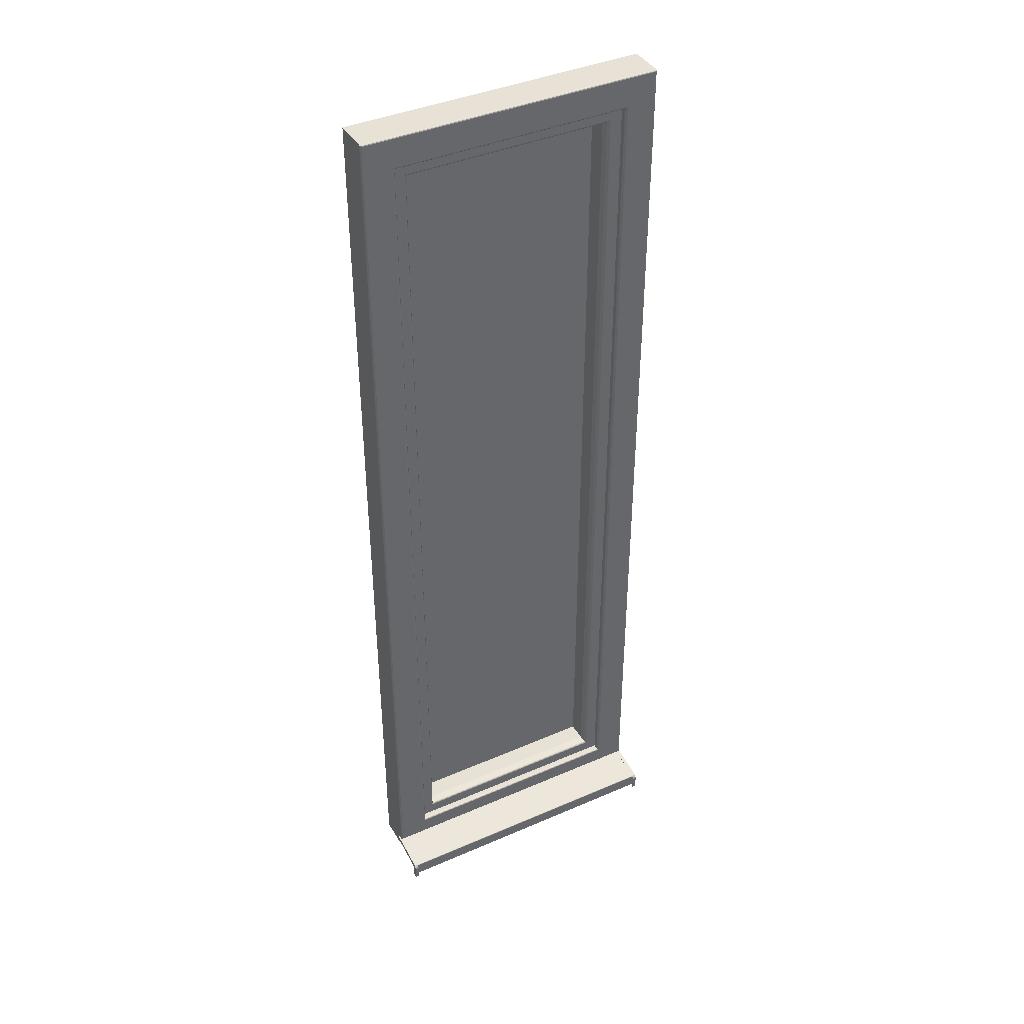
<metadata>
{"format":"obj","ext":"obj","renderer":"f3d","projection":"perspective","resolution":1024,"background":"white","views":[{"elev":40.5,"azim":-28.0,"up":"+Y"}]}
</metadata>
<code>
o Okno_750_terasove__003
v 1.374 0.5506 0.6892
v 1.374 0.5481 0.6892
v 1.375 0.5481 0.6892
v 1.375 0.5506 0.6892
v 1.374 0.5505 0.6883
v 1.374 0.5481 0.6883
v 1.375 0.5505 0.6883
v 1.375 0.5481 0.6883
v 1.375 0.5505 0.6883
v 1.375 0.5481 0.6883
v 1.374 0.5505 0.6883
v 1.374 0.5481 0.6883
v 1.374 0.5505 0.6883
v 1.374 0.5481 0.6883
v 1.374 0.5505 0.6883
v 1.374 0.5481 0.6883
v 1.374 0.5505 0.6883
v 1.374 0.5481 0.6883
v 1.374 0.5505 0.6883
v 1.374 0.5481 0.6883
v 1.374 0.5505 0.6883
v 1.374 0.5481 0.6883
v 1.374 0.5505 0.6883
v 1.374 0.5481 0.6883
v 1.374 0.5505 0.6883
v 1.374 0.5481 0.6883
v 1.374 0.5506 0.6891
v 1.374 0.5481 0.6891
v 1.374 0.5506 0.6891
v 1.374 0.5481 0.6891
v 1.374 0.5506 0.6891
v 1.374 0.5481 0.6891
v 1.374 0.5506 0.6891
v 1.374 0.5481 0.6891
v 1.374 0.5506 0.6891
v 1.374 0.5481 0.6891
v 1.374 0.5506 0.6891
v 1.374 0.5481 0.6891
v 1.374 0.5506 0.6891
v 1.374 0.5481 0.6891
v 1.374 0.5506 0.6891
v 1.374 0.5481 0.6891
v 1.375 0.5506 0.6891
v 1.375 0.5481 0.6891
v 1.374 0.551 0.6891
v 1.375 0.551 0.6891
v 1.374 0.5506 0.6883
v 1.375 0.5506 0.6883
v 1.375 0.5506 0.6883
v 1.374 0.5506 0.6883
v 1.374 0.5506 0.6883
v 1.374 0.5506 0.6883
v 1.374 0.5506 0.6883
v 1.374 0.5506 0.6883
v 1.374 0.5507 0.6883
v 1.374 0.5507 0.6883
v 1.374 0.5507 0.6883
v 1.374 0.551 0.689
v 1.374 0.551 0.689
v 1.374 0.551 0.689
v 1.374 0.551 0.689
v 1.374 0.551 0.689
v 1.374 0.551 0.689
v 1.374 0.551 0.689
v 1.374 0.551 0.6891
v 1.375 0.551 0.6891
v 1.374 0.5514 0.6887
v 1.375 0.5514 0.6887
v 1.374 0.5507 0.6882
v 1.375 0.5507 0.6882
v 1.375 0.5507 0.6882
v 1.374 0.5507 0.6882
v 1.374 0.5507 0.6882
v 1.374 0.5507 0.6882
v 1.374 0.5507 0.6882
v 1.374 0.5507 0.6882
v 1.374 0.5507 0.6882
v 1.374 0.5507 0.6882
v 1.374 0.5507 0.6883
v 1.374 0.5514 0.6887
v 1.374 0.5514 0.6887
v 1.374 0.5514 0.6887
v 1.374 0.5514 0.6887
v 1.374 0.5514 0.6887
v 1.374 0.5514 0.6887
v 1.374 0.5514 0.6887
v 1.374 0.5514 0.6887
v 1.375 0.5514 0.6887
v 1.374 0.5516 0.6883
v 1.375 0.5516 0.6883
v 1.374 0.5507 0.6881
v 1.375 0.5507 0.6881
v 1.375 0.5508 0.6881
v 1.374 0.5508 0.6881
v 1.374 0.5508 0.6881
v 1.374 0.5508 0.6881
v 1.374 0.5508 0.6881
v 1.374 0.5508 0.6881
v 1.374 0.5508 0.6881
v 1.374 0.5508 0.6881
v 1.374 0.5508 0.6881
v 1.374 0.5515 0.6883
v 1.374 0.5515 0.6883
v 1.374 0.5515 0.6883
v 1.374 0.5515 0.6883
v 1.374 0.5515 0.6883
v 1.374 0.5515 0.6883
v 1.374 0.5515 0.6883
v 1.374 0.5515 0.6883
v 1.375 0.5515 0.6883
v 1.374 0.5528 0.6806
v 1.375 0.5528 0.6806
v 1.374 0.5519 0.6805
v 1.375 0.5519 0.6805
v 1.375 0.5519 0.6805
v 1.374 0.5519 0.6805
v 1.374 0.5519 0.6805
v 1.374 0.5519 0.6805
v 1.374 0.552 0.6805
v 1.374 0.552 0.6805
v 1.374 0.552 0.6805
v 1.374 0.552 0.6805
v 1.374 0.552 0.6805
v 1.374 0.5527 0.6806
v 1.374 0.5527 0.6806
v 1.374 0.5527 0.6806
v 1.374 0.5527 0.6806
v 1.374 0.5527 0.6806
v 1.374 0.5527 0.6806
v 1.374 0.5527 0.6806
v 1.374 0.5528 0.6806
v 1.375 0.5528 0.6806
v 1.43 0.5506 0.6892
v 1.429 0.5506 0.6892
v 1.429 0.5481 0.6892
v 1.43 0.5481 0.6892
v 1.43 0.5505 0.6883
v 1.43 0.5481 0.6883
v 1.429 0.5505 0.6883
v 1.429 0.5481 0.6883
v 1.429 0.5505 0.6883
v 1.429 0.5481 0.6883
v 1.429 0.5505 0.6883
v 1.429 0.5481 0.6883
v 1.429 0.5505 0.6883
v 1.429 0.5481 0.6883
v 1.43 0.5505 0.6883
v 1.43 0.5481 0.6883
v 1.43 0.5505 0.6883
v 1.43 0.5481 0.6883
v 1.43 0.5505 0.6883
v 1.43 0.5481 0.6883
v 1.43 0.5505 0.6883
v 1.43 0.5481 0.6883
v 1.43 0.5505 0.6883
v 1.43 0.5481 0.6883
v 1.43 0.5505 0.6883
v 1.43 0.5481 0.6883
v 1.43 0.5506 0.6891
v 1.43 0.5481 0.6891
v 1.43 0.5506 0.6891
v 1.43 0.5481 0.6891
v 1.43 0.5506 0.6891
v 1.43 0.5481 0.6891
v 1.43 0.5506 0.6891
v 1.43 0.5481 0.6891
v 1.43 0.5506 0.6891
v 1.43 0.5481 0.6891
v 1.43 0.5506 0.6891
v 1.43 0.5481 0.6891
v 1.429 0.5506 0.6891
v 1.429 0.5481 0.6891
v 1.429 0.5506 0.6891
v 1.429 0.5481 0.6891
v 1.429 0.5506 0.6891
v 1.429 0.5481 0.6891
v 1.43 0.551 0.6891
v 1.429 0.551 0.6891
v 1.43 0.5506 0.6883
v 1.429 0.5506 0.6883
v 1.429 0.5506 0.6883
v 1.429 0.5506 0.6883
v 1.429 0.5506 0.6883
v 1.43 0.5506 0.6883
v 1.43 0.5506 0.6883
v 1.43 0.5506 0.6883
v 1.43 0.5507 0.6883
v 1.43 0.5507 0.6883
v 1.43 0.5507 0.6883
v 1.43 0.551 0.689
v 1.43 0.551 0.689
v 1.43 0.551 0.689
v 1.43 0.551 0.689
v 1.43 0.551 0.689
v 1.43 0.551 0.689
v 1.429 0.551 0.689
v 1.429 0.551 0.6891
v 1.429 0.551 0.6891
v 1.43 0.5514 0.6887
v 1.429 0.5514 0.6887
v 1.43 0.5507 0.6882
v 1.429 0.5507 0.6882
v 1.429 0.5507 0.6882
v 1.429 0.5507 0.6882
v 1.429 0.5507 0.6882
v 1.43 0.5507 0.6882
v 1.43 0.5507 0.6882
v 1.43 0.5507 0.6882
v 1.43 0.5507 0.6882
v 1.43 0.5507 0.6882
v 1.43 0.5507 0.6883
v 1.43 0.5514 0.6887
v 1.43 0.5514 0.6887
v 1.43 0.5514 0.6887
v 1.43 0.5514 0.6887
v 1.43 0.5514 0.6887
v 1.43 0.5514 0.6887
v 1.429 0.5514 0.6887
v 1.429 0.5514 0.6887
v 1.429 0.5514 0.6887
v 1.43 0.5516 0.6883
v 1.429 0.5516 0.6883
v 1.43 0.5507 0.6881
v 1.429 0.5507 0.6881
v 1.429 0.5508 0.6881
v 1.429 0.5508 0.6881
v 1.429 0.5508 0.6881
v 1.43 0.5508 0.6881
v 1.43 0.5508 0.6881
v 1.43 0.5508 0.6881
v 1.43 0.5508 0.6881
v 1.43 0.5508 0.6881
v 1.43 0.5508 0.6881
v 1.43 0.5515 0.6883
v 1.43 0.5515 0.6883
v 1.43 0.5515 0.6883
v 1.43 0.5515 0.6883
v 1.43 0.5515 0.6883
v 1.43 0.5515 0.6883
v 1.429 0.5515 0.6883
v 1.429 0.5515 0.6883
v 1.429 0.5515 0.6883
v 1.43 0.5528 0.6806
v 1.429 0.5528 0.6806
v 1.43 0.5519 0.6805
v 1.429 0.5519 0.6805
v 1.429 0.5519 0.6805
v 1.429 0.5519 0.6805
v 1.429 0.5519 0.6805
v 1.43 0.5519 0.6805
v 1.43 0.552 0.6805
v 1.43 0.552 0.6805
v 1.43 0.552 0.6805
v 1.43 0.552 0.6805
v 1.43 0.552 0.6805
v 1.43 0.5527 0.6806
v 1.43 0.5527 0.6806
v 1.43 0.5527 0.6806
v 1.43 0.5527 0.6806
v 1.43 0.5527 0.6806
v 1.43 0.5527 0.6806
v 1.429 0.5527 0.6806
v 1.429 0.5528 0.6806
v 1.429 0.5528 0.6806
v 1.43 0.5481 0.6883
v 1.374 0.5481 0.6883
v 1.374 0.5481 0.6882
v 1.43 0.5481 0.6882
v 1.374 0.5506 0.6882
v 1.43 0.5506 0.6882
v 1.374 0.551 0.686
v 1.43 0.551 0.686
v 1.374 0.5519 0.6805
v 1.43 0.5519 0.6805
v 1.374 0.5508 0.6882
v 1.43 0.5508 0.6882
v 1.43 0.5506 0.6883
v 1.374 0.5506 0.6883
v 1.374 0.5507 0.6883
v 1.43 0.5507 0.6883
v 1.374 0.5507 0.6883
v 1.43 0.5507 0.6883
v 1.377 0.7212 0.675
v 1.377 0.5531 0.675
v 1.374 0.5505 0.675
v 1.374 0.7237 0.675
v 1.427 0.7212 0.675
v 1.429 0.7237 0.675
v 1.427 0.5531 0.675
v 1.429 0.5505 0.675
v 1.377 0.5531 0.674
v 1.377 0.7212 0.674
v 1.427 0.7212 0.674
v 1.427 0.5531 0.674
v 1.381 0.5574 0.6736
v 1.377 0.5533 0.6736
v 1.377 0.721 0.6736
v 1.381 0.7169 0.6736
v 1.427 0.721 0.6736
v 1.423 0.7169 0.6736
v 1.427 0.5533 0.6736
v 1.423 0.5574 0.6736
v 1.381 0.5577 0.6736
v 1.381 0.7166 0.6736
v 1.382 0.7159 0.6736
v 1.382 0.5584 0.6736
v 1.422 0.7166 0.6736
v 1.422 0.7159 0.6736
v 1.422 0.5577 0.6736
v 1.422 0.5584 0.6736
v 1.383 0.5592 0.6754
v 1.383 0.5592 0.6748
v 1.383 0.715 0.6748
v 1.383 0.715 0.6754
v 1.421 0.715 0.6748
v 1.421 0.715 0.6754
v 1.421 0.5592 0.6748
v 1.421 0.5592 0.6754
v 1.377 0.7212 0.6739
v 1.377 0.5531 0.6739
v 1.377 0.7212 0.6738
v 1.377 0.5531 0.6738
v 1.377 0.7212 0.6738
v 1.377 0.5531 0.6738
v 1.377 0.7212 0.6737
v 1.377 0.5531 0.6737
v 1.377 0.7212 0.6737
v 1.377 0.5531 0.6737
v 1.427 0.7212 0.6739
v 1.427 0.7212 0.6738
v 1.427 0.7212 0.6738
v 1.427 0.7212 0.6737
v 1.427 0.7212 0.6737
v 1.427 0.5531 0.6739
v 1.427 0.5531 0.6738
v 1.427 0.5531 0.6738
v 1.427 0.5531 0.6737
v 1.427 0.5531 0.6737
v 1.377 0.5533 0.6736
v 1.377 0.721 0.6736
v 1.377 0.5532 0.6736
v 1.377 0.7211 0.6736
v 1.377 0.5532 0.6736
v 1.377 0.7211 0.6736
v 1.377 0.5531 0.6736
v 1.377 0.7211 0.6736
v 1.427 0.721 0.6736
v 1.427 0.7211 0.6736
v 1.427 0.7211 0.6736
v 1.427 0.7211 0.6736
v 1.427 0.5533 0.6736
v 1.427 0.5532 0.6736
v 1.427 0.5532 0.6736
v 1.427 0.5531 0.6736
v 1.381 0.7168 0.6736
v 1.381 0.7167 0.6737
v 1.381 0.5576 0.6737
v 1.381 0.5575 0.6736
v 1.422 0.7168 0.6736
v 1.422 0.7167 0.6737
v 1.422 0.5575 0.6736
v 1.422 0.5576 0.6737
v 1.381 0.5576 0.6736
v 1.381 0.7167 0.6736
v 1.422 0.7167 0.6736
v 1.422 0.5576 0.6736
v 1.381 0.7168 0.6736
v 1.381 0.5575 0.6736
v 1.423 0.7168 0.6736
v 1.423 0.5575 0.6736
v 1.381 0.5577 0.6736
v 1.381 0.7166 0.6736
v 1.422 0.7166 0.6736
v 1.422 0.5577 0.6736
v 1.381 0.7168 0.6736
v 1.381 0.5575 0.6736
v 1.381 0.7168 0.6736
v 1.381 0.5575 0.6736
v 1.422 0.7168 0.6736
v 1.422 0.7168 0.6736
v 1.422 0.5575 0.6736
v 1.422 0.5575 0.6736
v 1.381 0.5576 0.6736
v 1.381 0.7167 0.6736
v 1.381 0.5576 0.6736
v 1.381 0.7167 0.6736
v 1.422 0.7167 0.6736
v 1.422 0.7167 0.6736
v 1.422 0.5576 0.6736
v 1.422 0.5576 0.6736
v 1.382 0.7156 0.6736
v 1.382 0.5587 0.6736
v 1.382 0.7154 0.6738
v 1.382 0.5589 0.6738
v 1.383 0.7153 0.6739
v 1.383 0.559 0.6739
v 1.421 0.7156 0.6736
v 1.421 0.7154 0.6738
v 1.421 0.7153 0.6739
v 1.421 0.5587 0.6736
v 1.421 0.5589 0.6738
v 1.421 0.559 0.6739
v 1.383 0.5592 0.6744
v 1.383 0.7151 0.6744
v 1.383 0.5591 0.6741
v 1.383 0.7152 0.6741
v 1.421 0.7151 0.6744
v 1.421 0.7152 0.6741
v 1.421 0.5592 0.6744
v 1.421 0.5591 0.6741
v 1.383 0.715 0.6789
v 1.383 0.5592 0.6789
v 1.421 0.715 0.6789
v 1.421 0.5592 0.6789
v 1.421 0.5592 0.6754
v 1.383 0.5592 0.6754
v 1.383 0.715 0.6754
v 1.421 0.715 0.6754
v 1.374 0.5505 0.6805
v 1.374 0.7237 0.6805
v 1.429 0.7237 0.6805
v 1.429 0.5505 0.6805
v 1.374 0.5528 0.6805
v 1.429 0.5528 0.6805
v 1.374 0.5528 0.6815
v 1.374 0.7237 0.6815
v 1.429 0.5528 0.6815
v 1.429 0.7237 0.6815
v 1.38 0.5561 0.6818
v 1.38 0.7182 0.6818
v 1.374 0.7235 0.6818
v 1.374 0.553 0.6818
v 1.424 0.5561 0.6818
v 1.429 0.553 0.6818
v 1.424 0.7182 0.6818
v 1.429 0.7235 0.6818
v 1.38 0.5564 0.6805
v 1.38 0.7178 0.6805
v 1.38 0.7178 0.6813
v 1.38 0.5564 0.6813
v 1.424 0.5564 0.6805
v 1.424 0.5564 0.6813
v 1.424 0.7178 0.6805
v 1.424 0.7178 0.6813
v 1.382 0.5586 0.6805
v 1.382 0.7157 0.6805
v 1.421 0.5586 0.6805
v 1.421 0.7157 0.6805
v 1.383 0.559 0.68
v 1.421 0.559 0.68
v 1.383 0.7152 0.68
v 1.421 0.7152 0.68
v 1.382 0.5587 0.6805
v 1.382 0.7156 0.6805
v 1.421 0.5587 0.6805
v 1.421 0.7156 0.6805
v 1.382 0.5588 0.6805
v 1.382 0.7155 0.6805
v 1.382 0.5589 0.6804
v 1.382 0.7154 0.6804
v 1.383 0.559 0.6803
v 1.383 0.7153 0.6803
v 1.383 0.559 0.6802
v 1.383 0.7153 0.6802
v 1.421 0.5588 0.6805
v 1.421 0.5589 0.6804
v 1.421 0.559 0.6803
v 1.421 0.559 0.6802
v 1.421 0.7155 0.6805
v 1.421 0.7154 0.6804
v 1.421 0.7153 0.6803
v 1.421 0.7153 0.6802
v 1.38 0.7179 0.6815
v 1.38 0.5564 0.6815
v 1.424 0.5564 0.6815
v 1.424 0.7179 0.6815
v 1.38 0.7179 0.6816
v 1.38 0.5564 0.6816
v 1.38 0.7179 0.6817
v 1.38 0.5564 0.6817
v 1.38 0.718 0.6818
v 1.38 0.5563 0.6818
v 1.38 0.7181 0.6818
v 1.38 0.5562 0.6818
v 1.424 0.5564 0.6816
v 1.424 0.5564 0.6817
v 1.424 0.5563 0.6818
v 1.424 0.5562 0.6818
v 1.424 0.7179 0.6816
v 1.424 0.7179 0.6817
v 1.424 0.718 0.6818
v 1.424 0.7181 0.6818
v 1.374 0.7236 0.6818
v 1.374 0.5529 0.6818
v 1.429 0.5529 0.6818
v 1.429 0.7236 0.6818
v 1.374 0.7237 0.6817
v 1.374 0.5528 0.6817
v 1.429 0.5528 0.6817
v 1.429 0.7237 0.6817
f 415 416 417 418
f 311 312 313 314
f 314 313 315 316
f 316 315 317 318
f 318 317 312 311
f 1 2 3 4
f 5 6 2 1
f 7 8 6 5
f 9 10 8 7
f 11 12 10 9
f 13 14 12 11
f 15 16 14 13
f 17 18 16 15
f 19 20 18 17
f 21 22 20 19
f 23 24 22 21
f 25 26 24 23
f 27 28 26 25
f 29 30 28 27
f 31 32 30 29
f 33 34 32 31
f 35 36 34 33
f 37 38 36 35
f 39 40 38 37
f 41 42 40 39
f 43 44 42 41
f 4 3 44 43
f 45 1 4 46
f 47 5 1 45
f 48 7 5 47
f 49 9 7 48
f 50 11 9 49
f 51 13 11 50
f 52 15 13 51
f 53 17 15 52
f 54 19 17 53
f 55 21 19 54
f 56 23 21 55
f 57 25 23 56
f 58 27 25 57
f 59 29 27 58
f 60 31 29 59
f 61 33 31 60
f 62 35 33 61
f 63 37 35 62
f 64 39 37 63
f 65 41 39 64
f 66 43 41 65
f 46 4 43 66
f 67 45 46 68
f 69 47 45 67
f 70 48 47 69
f 71 49 48 70
f 72 50 49 71
f 73 51 50 72
f 74 52 51 73
f 75 53 52 74
f 76 54 53 75
f 77 55 54 76
f 78 56 55 77
f 79 57 56 78
f 80 58 57 79
f 81 59 58 80
f 82 60 59 81
f 83 61 60 82
f 84 62 61 83
f 85 63 62 84
f 86 64 63 85
f 87 65 64 86
f 88 66 65 87
f 68 46 66 88
f 89 67 68 90
f 91 69 67 89
f 92 70 69 91
f 93 71 70 92
f 94 72 71 93
f 95 73 72 94
f 96 74 73 95
f 97 75 74 96
f 98 76 75 97
f 99 77 76 98
f 100 78 77 99
f 101 79 78 100
f 102 80 79 101
f 103 81 80 102
f 104 82 81 103
f 105 83 82 104
f 106 84 83 105
f 107 85 84 106
f 108 86 85 107
f 109 87 86 108
f 110 88 87 109
f 90 68 88 110
f 111 89 90 112
f 113 91 89 111
f 114 92 91 113
f 115 93 92 114
f 116 94 93 115
f 117 95 94 116
f 118 96 95 117
f 119 97 96 118
f 120 98 97 119
f 121 99 98 120
f 122 100 99 121
f 123 101 100 122
f 124 102 101 123
f 125 103 102 124
f 126 104 103 125
f 127 105 104 126
f 128 106 105 127
f 129 107 106 128
f 130 108 107 129
f 131 109 108 130
f 132 110 109 131
f 112 90 110 132
f 42 44 3 2
f 8 10 12 6
f 6 12 14 16
f 6 16 18 20
f 6 20 22 24
f 6 24 26 28
f 2 6 28 30
f 2 30 32 34
f 2 34 36 38
f 2 38 40 42
f 116 115 114 113
f 117 116 113 118
f 119 118 113 120
f 121 120 113 122
f 123 122 113 124
f 124 113 111 125
f 126 125 111 127
f 128 127 111 129
f 130 129 111 131
f 131 111 112 132
f 133 134 135 136
f 137 133 136 138
f 139 137 138 140
f 141 139 140 142
f 143 141 142 144
f 145 143 144 146
f 147 145 146 148
f 149 147 148 150
f 151 149 150 152
f 153 151 152 154
f 155 153 154 156
f 157 155 156 158
f 159 157 158 160
f 161 159 160 162
f 163 161 162 164
f 165 163 164 166
f 167 165 166 168
f 169 167 168 170
f 171 169 170 172
f 173 171 172 174
f 175 173 174 176
f 134 175 176 135
f 177 178 134 133
f 179 177 133 137
f 180 179 137 139
f 181 180 139 141
f 182 181 141 143
f 183 182 143 145
f 184 183 145 147
f 185 184 147 149
f 186 185 149 151
f 187 186 151 153
f 188 187 153 155
f 189 188 155 157
f 190 189 157 159
f 191 190 159 161
f 192 191 161 163
f 193 192 163 165
f 194 193 165 167
f 195 194 167 169
f 196 195 169 171
f 197 196 171 173
f 198 197 173 175
f 178 198 175 134
f 199 200 178 177
f 201 199 177 179
f 202 201 179 180
f 203 202 180 181
f 204 203 181 182
f 205 204 182 183
f 206 205 183 184
f 207 206 184 185
f 208 207 185 186
f 209 208 186 187
f 210 209 187 188
f 211 210 188 189
f 212 211 189 190
f 213 212 190 191
f 214 213 191 192
f 215 214 192 193
f 216 215 193 194
f 217 216 194 195
f 218 217 195 196
f 219 218 196 197
f 220 219 197 198
f 200 220 198 178
f 221 222 200 199
f 223 221 199 201
f 224 223 201 202
f 225 224 202 203
f 226 225 203 204
f 227 226 204 205
f 228 227 205 206
f 229 228 206 207
f 230 229 207 208
f 231 230 208 209
f 232 231 209 210
f 233 232 210 211
f 234 233 211 212
f 235 234 212 213
f 236 235 213 214
f 237 236 214 215
f 238 237 215 216
f 239 238 216 217
f 240 239 217 218
f 241 240 218 219
f 242 241 219 220
f 222 242 220 200
f 243 244 222 221
f 245 243 221 223
f 246 245 223 224
f 247 246 224 225
f 248 247 225 226
f 249 248 226 227
f 250 249 227 228
f 251 250 228 229
f 252 251 229 230
f 253 252 230 231
f 254 253 231 232
f 255 254 232 233
f 256 255 233 234
f 257 256 234 235
f 258 257 235 236
f 259 258 236 237
f 260 259 237 238
f 261 260 238 239
f 262 261 239 240
f 263 262 240 241
f 264 263 241 242
f 244 264 242 222
f 144 142 140 138
f 146 144 138 148
f 150 148 138 152
f 154 152 138 156
f 158 156 138 160
f 160 138 136 162
f 164 162 136 166
f 168 166 136 170
f 172 170 136 174
f 174 136 135 176
f 263 264 244 243
f 246 247 248 245
f 245 248 249 250
f 245 250 251 252
f 245 252 253 254
f 245 254 255 256
f 243 245 256 257
f 243 257 258 259
f 243 259 260 261
f 243 261 262 263
f 265 266 267 268
f 268 267 269 270
f 270 269 271 272
f 272 271 273 274
f 274 273 275 276
f 277 278 266 265
f 279 280 276 275
f 281 282 280 279
f 278 277 282 281
f 283 284 285 286
f 287 283 286 288
f 289 287 288 290
f 284 289 290 285
f 291 284 283 292
f 292 283 287 293
f 293 287 289 294
f 294 289 284 291
f 295 296 297 298
f 298 297 299 300
f 300 299 301 302
f 302 301 296 295
f 303 304 305 306
f 304 307 308 305
f 307 309 310 308
f 309 303 306 310
f 319 320 291 292
f 321 322 320 319
f 323 324 322 321
f 325 326 324 323
f 327 328 326 325
f 329 319 292 293
f 330 321 319 329
f 331 323 321 330
f 332 325 323 331
f 333 327 325 332
f 334 329 293 294
f 335 330 329 334
f 336 331 330 335
f 337 332 331 336
f 338 333 332 337
f 320 334 294 291
f 322 335 334 320
f 324 336 335 322
f 326 337 336 324
f 328 338 337 326
f 339 340 297 296
f 341 342 340 339
f 343 344 342 341
f 345 346 344 343
f 328 327 346 345
f 340 347 299 297
f 342 348 347 340
f 344 349 348 342
f 346 350 349 344
f 327 333 350 346
f 347 351 301 299
f 348 352 351 347
f 349 353 352 348
f 350 354 353 349
f 333 338 354 350
f 351 339 296 301
f 352 341 339 351
f 353 343 341 352
f 354 345 343 353
f 338 328 345 354
f 355 356 357 358
f 359 360 356 355
f 361 362 360 359
f 358 357 362 361
f 363 357 356 364
f 364 356 360 365
f 365 360 362 366
f 366 362 357 363
f 298 367 368 295
f 300 369 367 298
f 302 370 369 300
f 295 368 370 302
f 303 371 372 304
f 304 372 373 307
f 307 373 374 309
f 309 374 371 303
f 367 375 376 368
f 375 377 378 376
f 377 355 358 378
f 369 379 375 367
f 379 380 377 375
f 380 359 355 377
f 370 381 379 369
f 381 382 380 379
f 382 361 359 380
f 368 376 381 370
f 376 378 382 381
f 378 358 361 382
f 371 383 384 372
f 383 385 386 384
f 385 363 364 386
f 372 384 387 373
f 384 386 388 387
f 386 364 365 388
f 373 387 389 374
f 387 388 390 389
f 388 365 366 390
f 374 389 383 371
f 389 390 385 383
f 390 366 363 385
f 391 392 306 305
f 393 394 392 391
f 395 396 394 393
f 397 391 305 308
f 398 393 391 397
f 399 395 393 398
f 400 397 308 310
f 401 398 397 400
f 402 399 398 401
f 392 400 310 306
f 394 401 400 392
f 396 402 401 394
f 403 404 313 312
f 405 406 404 403
f 396 395 406 405
f 404 407 315 313
f 406 408 407 404
f 395 399 408 406
f 407 409 317 315
f 408 410 409 407
f 399 402 410 408
f 409 403 312 317
f 410 405 403 409
f 402 396 405 410
f 419 420 286 285
f 290 288 421 422
f 422 419 285 290
f 424 423 419 422
f 425 426 420 423
f 427 425 423 424
f 428 427 424 421
f 429 430 431 432
f 433 429 432 434
f 435 433 434 436
f 430 435 436 431
f 437 438 439 440
f 441 437 440 442
f 443 441 442 444
f 438 443 444 439
f 445 446 438 437
f 447 445 437 441
f 448 447 441 443
f 446 448 443 438
f 412 449 450 414
f 411 451 449 412
f 413 452 451 411
f 414 450 452 413
f 445 453 454 446
f 447 455 453 445
f 448 456 455 447
f 446 454 456 448
f 453 457 458 454
f 457 459 460 458
f 459 461 462 460
f 461 463 464 462
f 463 449 451 464
f 455 465 457 453
f 465 466 459 457
f 466 467 461 459
f 467 468 463 461
f 468 450 449 463
f 456 469 465 455
f 469 470 466 465
f 470 471 467 466
f 471 472 468 467
f 472 452 450 468
f 454 458 469 456
f 458 460 470 469
f 460 462 471 470
f 462 464 472 471
f 464 451 452 472
f 439 473 474 440
f 440 474 475 442
f 442 475 476 444
f 444 476 473 439
f 473 477 478 474
f 477 479 480 478
f 479 481 482 480
f 481 483 484 482
f 483 430 429 484
f 474 478 485 475
f 478 480 486 485
f 480 482 487 486
f 482 484 488 487
f 484 429 433 488
f 475 485 489 476
f 485 486 490 489
f 486 487 491 490
f 487 488 492 491
f 488 433 435 492
f 476 489 477 473
f 489 490 479 477
f 490 491 481 479
f 491 492 483 481
f 492 435 430 483
f 431 493 494 432
f 432 494 495 434
f 434 495 496 436
f 436 496 493 431
f 493 497 498 494
f 497 426 425 498
f 494 498 499 495
f 498 425 427 499
f 495 499 500 496
f 499 427 428 500
f 496 500 497 493
f 500 428 426 497
f 426 428 421 288 286 420
f 411 412 311 314
f 413 411 314 316
f 414 413 316 318
f 412 414 318 311

</code>
